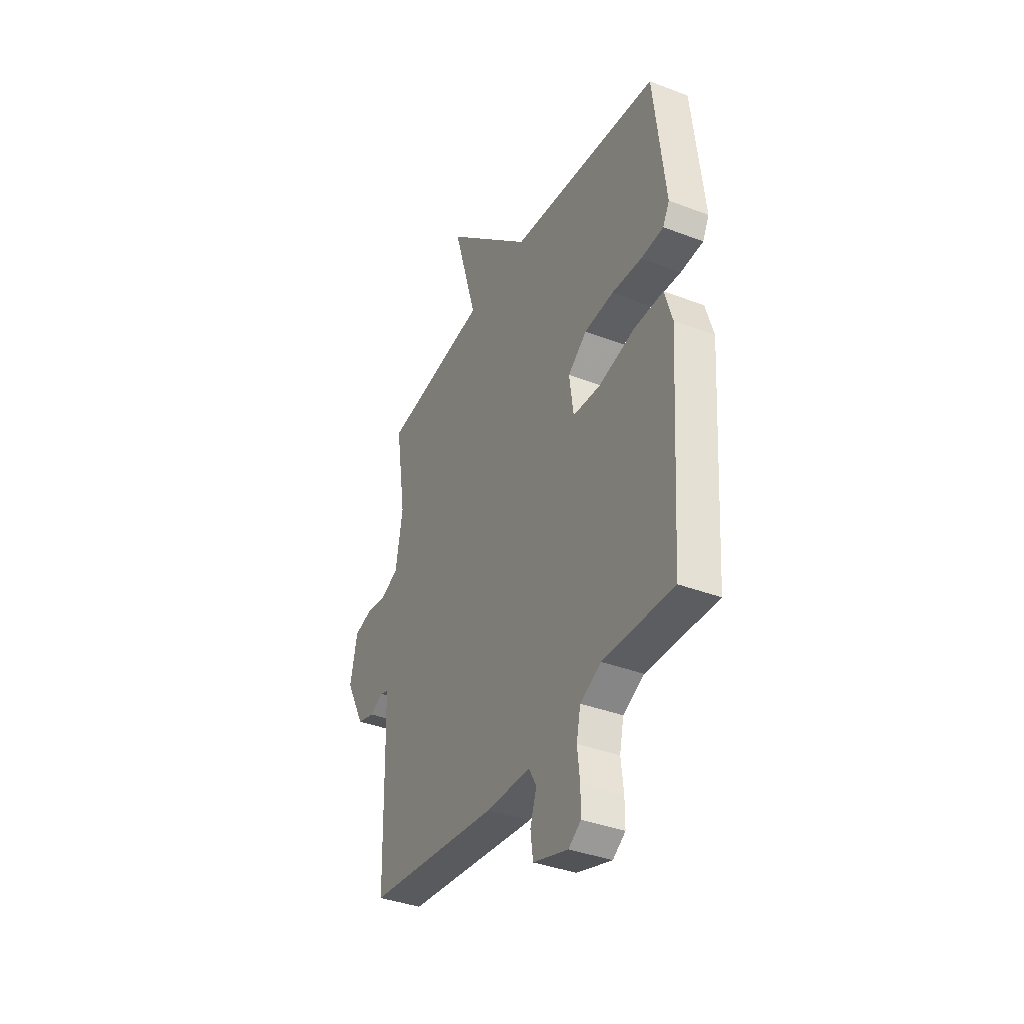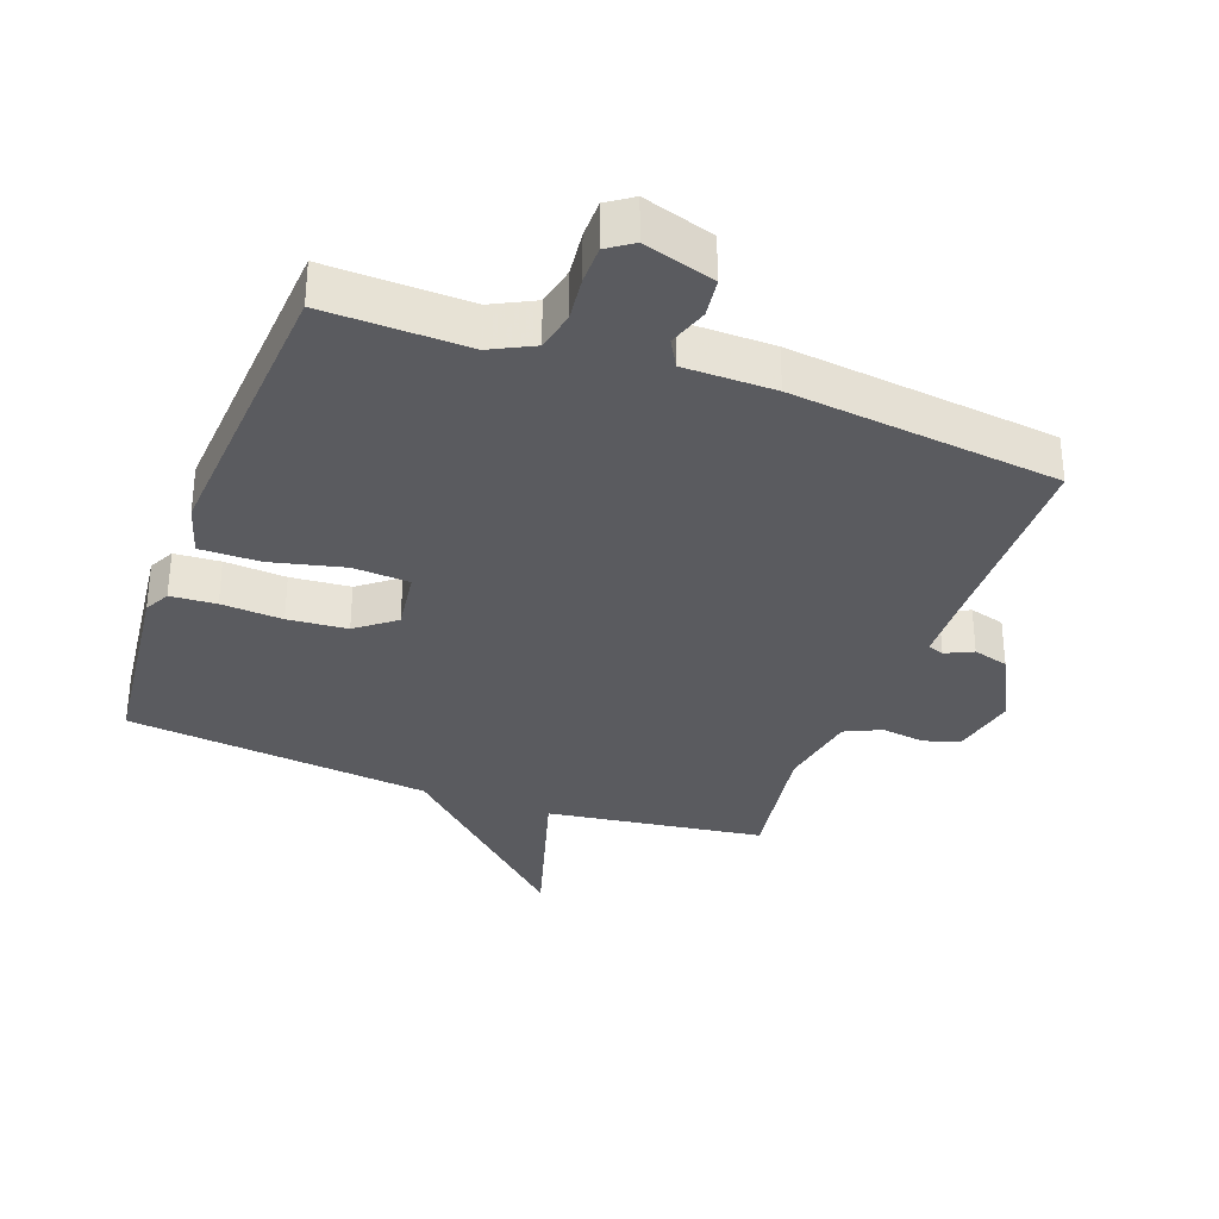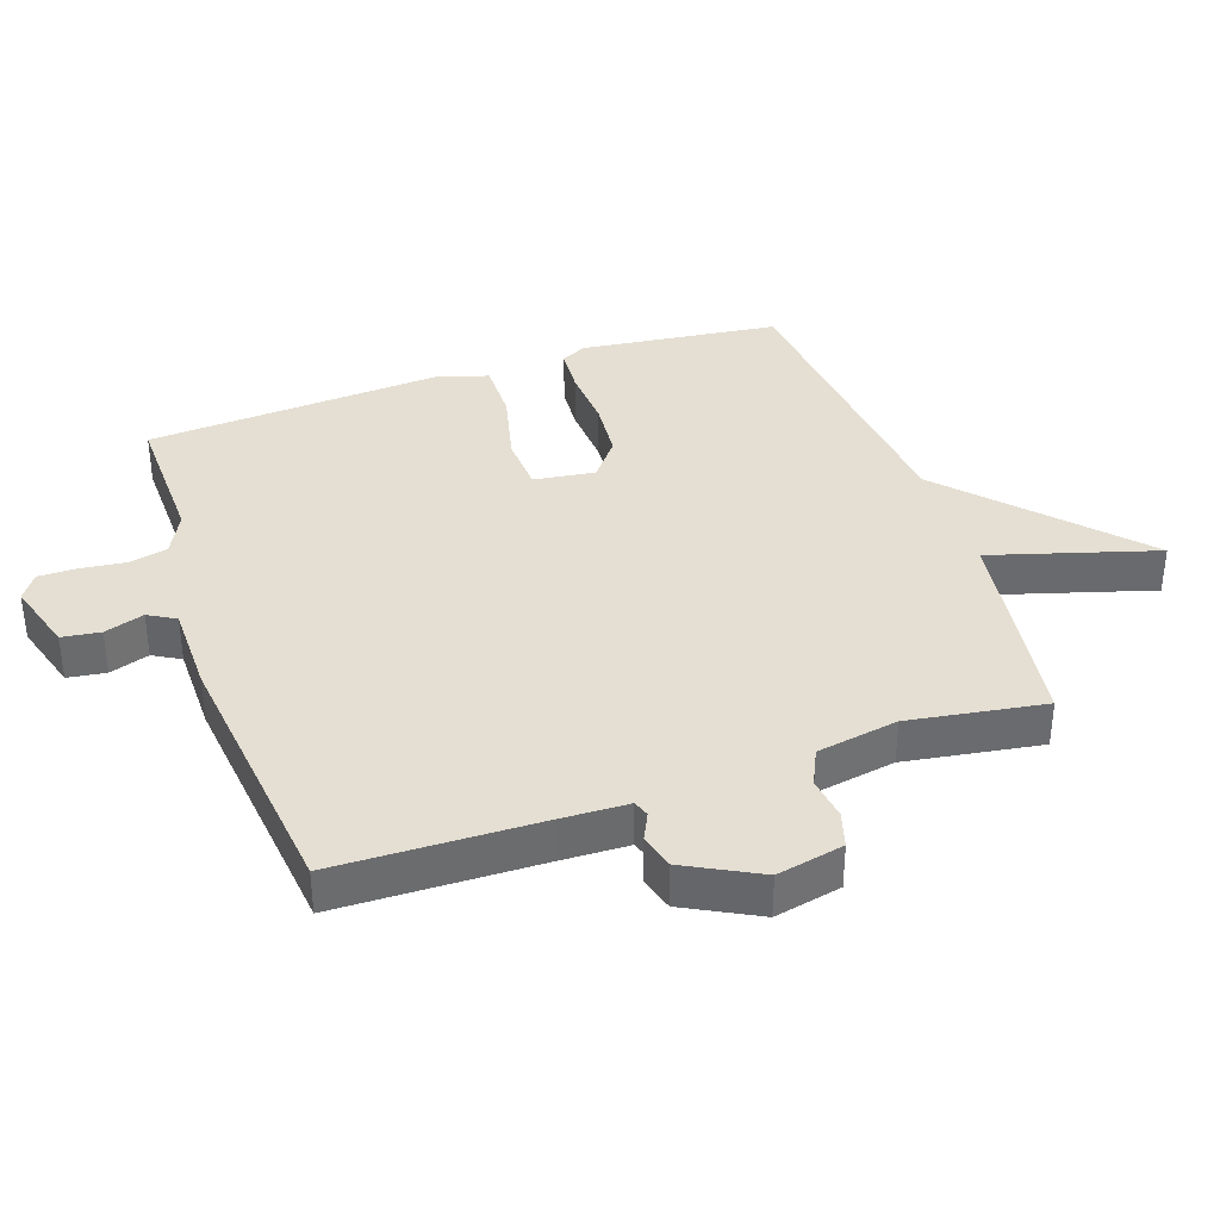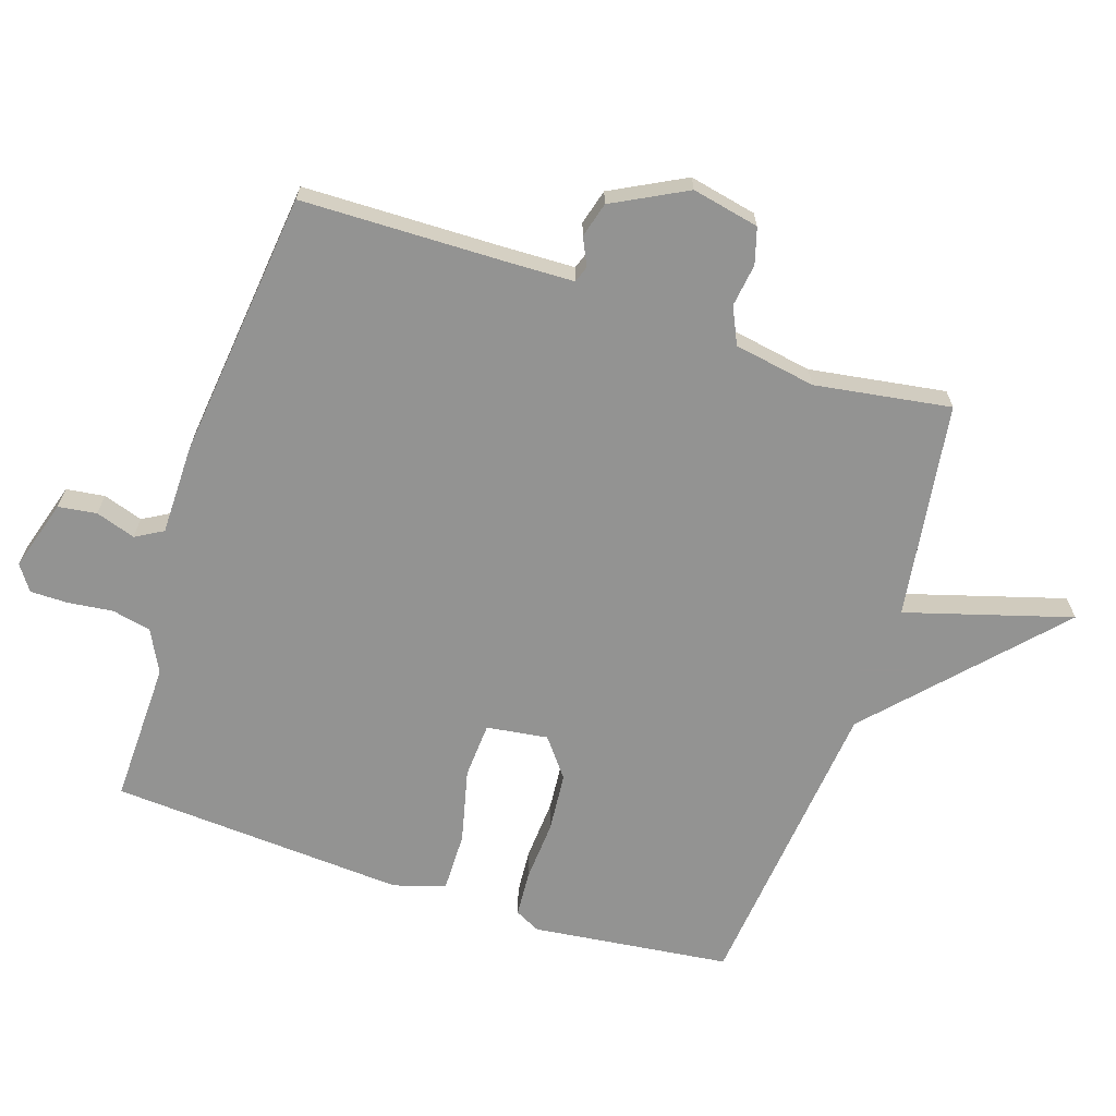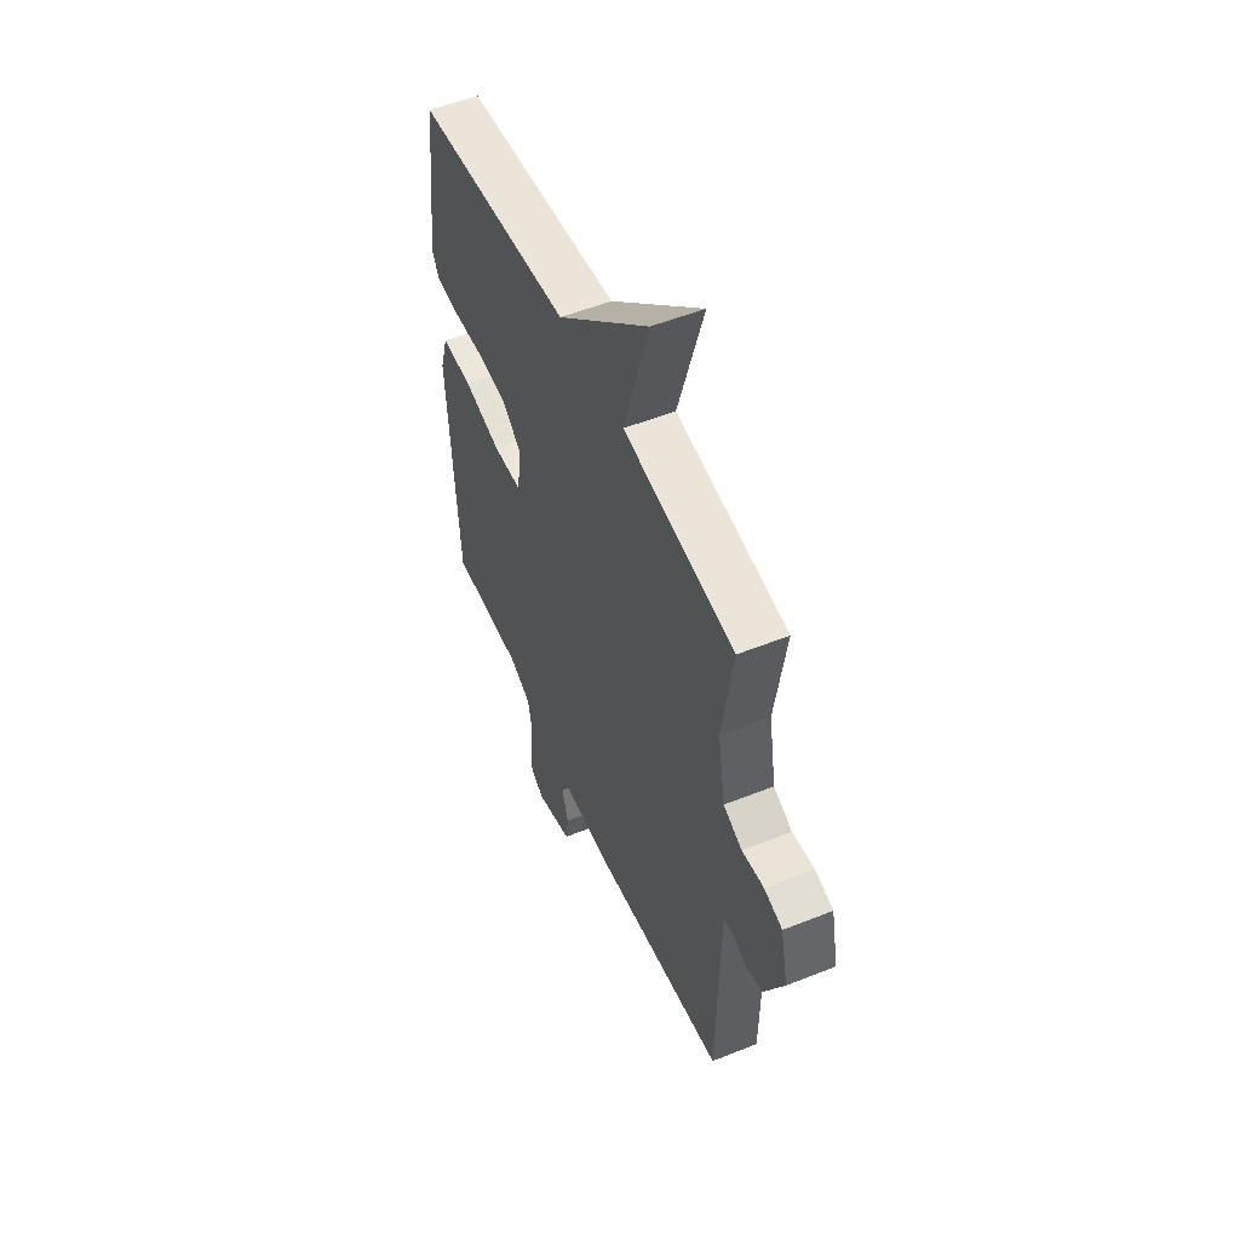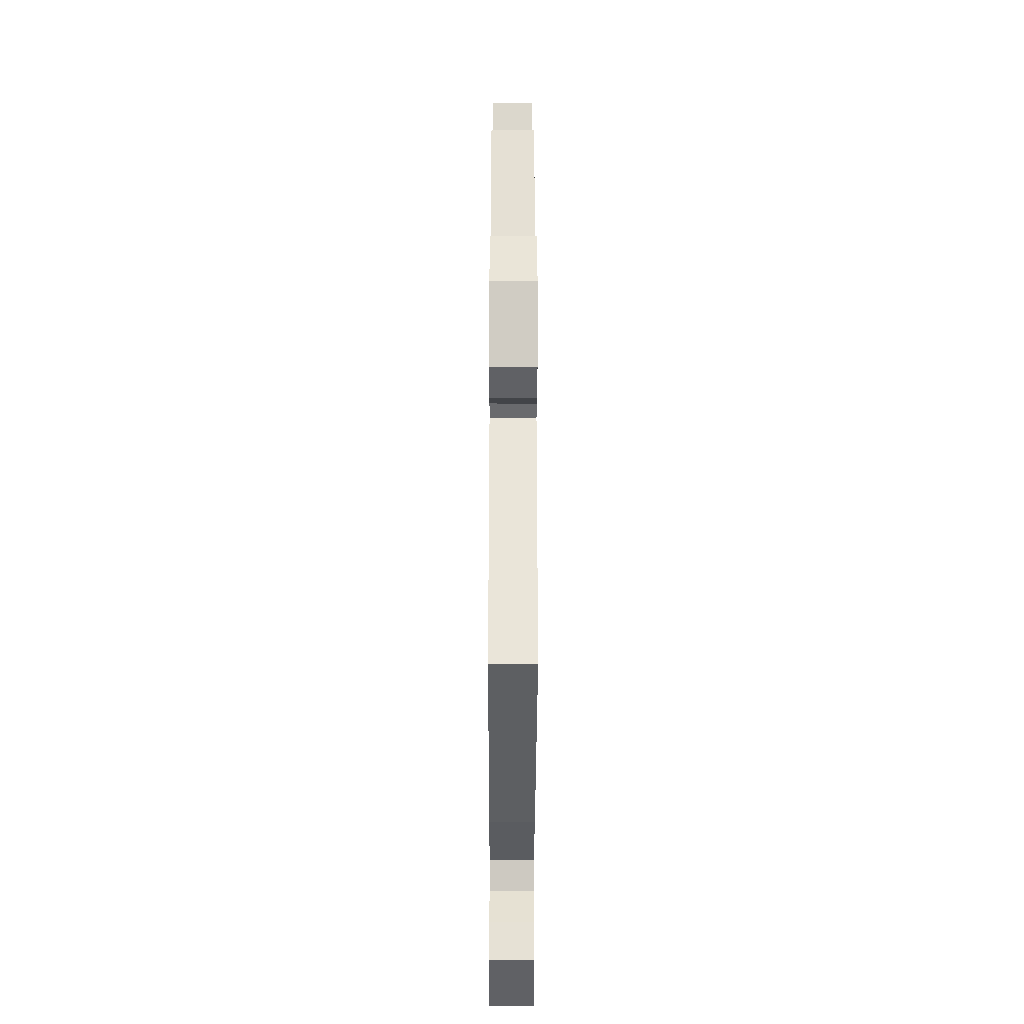
<metadata>
{"format":"obj","ext":"obj","renderer":"f3d","projection":"perspective","resolution":1024,"background":"white","views":[{"elev":-37.4,"azim":63.8,"up":"+Z"},{"elev":-33.4,"azim":159.7,"up":"+Y"},{"elev":37.1,"azim":-108.9,"up":"+Y"},{"elev":-66.7,"azim":-108.2,"up":"+Y"},{"elev":53.1,"azim":-113.2,"up":"+Z"},{"elev":-33.2,"azim":-90.2,"up":"+Z"}]}
</metadata>
<code>
v -0.5 0.07 -0.5
v -0.506 0.07 -0.187
v -0.509 0.07 -0.086
v -0.534 0.07 -0.077
v -0.576 0.07 -0.097
v -0.63 0.07 -0.082
v -0.689 0.07 0.031
v -0.667 0.07 0.134
v -0.612 0.07 0.15
v -0.546 0.07 0.141
v -0.49 0.07 0.167
v -0.468 0.07 0.292
v -0.5 0.07 0.5
v -0.168 0.07 0.548
v -0.243 0.07 0.802
v 0.032 0.07 0.548
v 0.5 0.07 0.5
v 0.536 0.07 0.196
v 0.516 0.07 0.157
v 0.446 0.07 0.152
v 0.352 0.07 0.158
v 0.261 0.07 0.15
v 0.202 0.07 0.104
v 0.215 0.07 0.01
v 0.301 0.07 0.005
v 0.414 0.07 0.032
v 0.506 0.07 0.033
v 0.53 0.07 -0.046
v 0.5 0.07 -0.5
v 0.281 0.07 -0.495
v 0.216 0.07 -0.528
v 0.203 0.07 -0.588
v 0.211 0.07 -0.657
v 0.211 0.07 -0.715
v 0.172 0.07 -0.742
v 0.063 0.07 -0.709
v 0.055 0.07 -0.65
v 0.075 0.07 -0.589
v 0.051 0.07 -0.547
v -0.088 0.07 -0.546
v -0.5 0 -0.5
v -0.506 0 -0.187
v -0.509 0 -0.086
v -0.534 0 -0.077
v -0.576 0 -0.097
v -0.63 0 -0.082
v -0.689 0 0.031
v -0.667 0 0.134
v -0.612 0 0.15
v -0.546 0 0.141
v -0.49 0 0.167
v -0.468 0 0.292
v -0.5 0 0.5
v -0.168 0 0.548
v -0.243 0 0.802
v 0.032 0 0.548
v 0.5 0 0.5
v 0.536 0 0.196
v 0.516 0 0.157
v 0.446 0 0.152
v 0.352 0 0.158
v 0.261 0 0.15
v 0.202 0 0.104
v 0.215 0 0.01
v 0.301 0 0.005
v 0.414 0 0.032
v 0.506 0 0.033
v 0.53 0 -0.046
v 0.5 0 -0.5
v 0.281 0 -0.495
v 0.216 0 -0.528
v 0.203 0 -0.588
v 0.211 0 -0.657
v 0.211 0 -0.715
v 0.172 0 -0.742
v 0.063 0 -0.709
v 0.055 0 -0.65
v 0.075 0 -0.589
v 0.051 0 -0.547
v -0.088 0 -0.546
f 39 40 1 2
f 36 37 38
f 35 36 38
f 34 35 38
f 33 34 38
f 32 33 38
f 31 32 38 39
f 39 2 3
f 31 39 3
f 30 31 3
f 28 29 30
f 27 28 30
f 26 27 30
f 25 26 30
f 24 25 30 3
f 19 20 21
f 18 19 21
f 17 18 21
f 16 17 21
f 16 21 22
f 15 16 22
f 14 15 22
f 14 22 23
f 13 14 23
f 12 13 23
f 8 9 10
f 7 8 10
f 6 7 10
f 5 6 10
f 4 5 10
f 4 10 11
f 3 4 11
f 12 23 24
f 11 12 24
f 3 11 24
f 42 41 80 79
f 78 77 76
f 78 76 75
f 78 75 74
f 78 74 73
f 78 73 72
f 79 78 72 71
f 43 42 79
f 43 79 71
f 43 71 70
f 70 69 68
f 70 68 67
f 70 67 66
f 70 66 65
f 43 70 65 64
f 61 60 59
f 61 59 58
f 61 58 57
f 61 57 56
f 62 61 56
f 62 56 55
f 62 55 54
f 63 62 54
f 63 54 53
f 63 53 52
f 50 49 48
f 50 48 47
f 50 47 46
f 50 46 45
f 50 45 44
f 51 50 44
f 51 44 43
f 64 63 52
f 64 52 51
f 64 51 43
f 1 41 42 2
f 2 42 43 3
f 3 43 44 4
f 4 44 45 5
f 5 45 46 6
f 6 46 47 7
f 7 47 48 8
f 8 48 49 9
f 9 49 50 10
f 10 50 51 11
f 11 51 52 12
f 12 52 53 13
f 13 53 54 14
f 14 54 55 15
f 15 55 56 16
f 16 56 57 17
f 17 57 58 18
f 18 58 59 19
f 19 59 60 20
f 20 60 61 21
f 21 61 62 22
f 22 62 63 23
f 23 63 64 24
f 24 64 65 25
f 25 65 66 26
f 26 66 67 27
f 27 67 68 28
f 28 68 69 29
f 29 69 70 30
f 30 70 71 31
f 31 71 72 32
f 32 72 73 33
f 33 73 74 34
f 34 74 75 35
f 35 75 76 36
f 36 76 77 37
f 37 77 78 38
f 38 78 79 39
f 39 79 80 40
f 40 80 41 1

</code>
